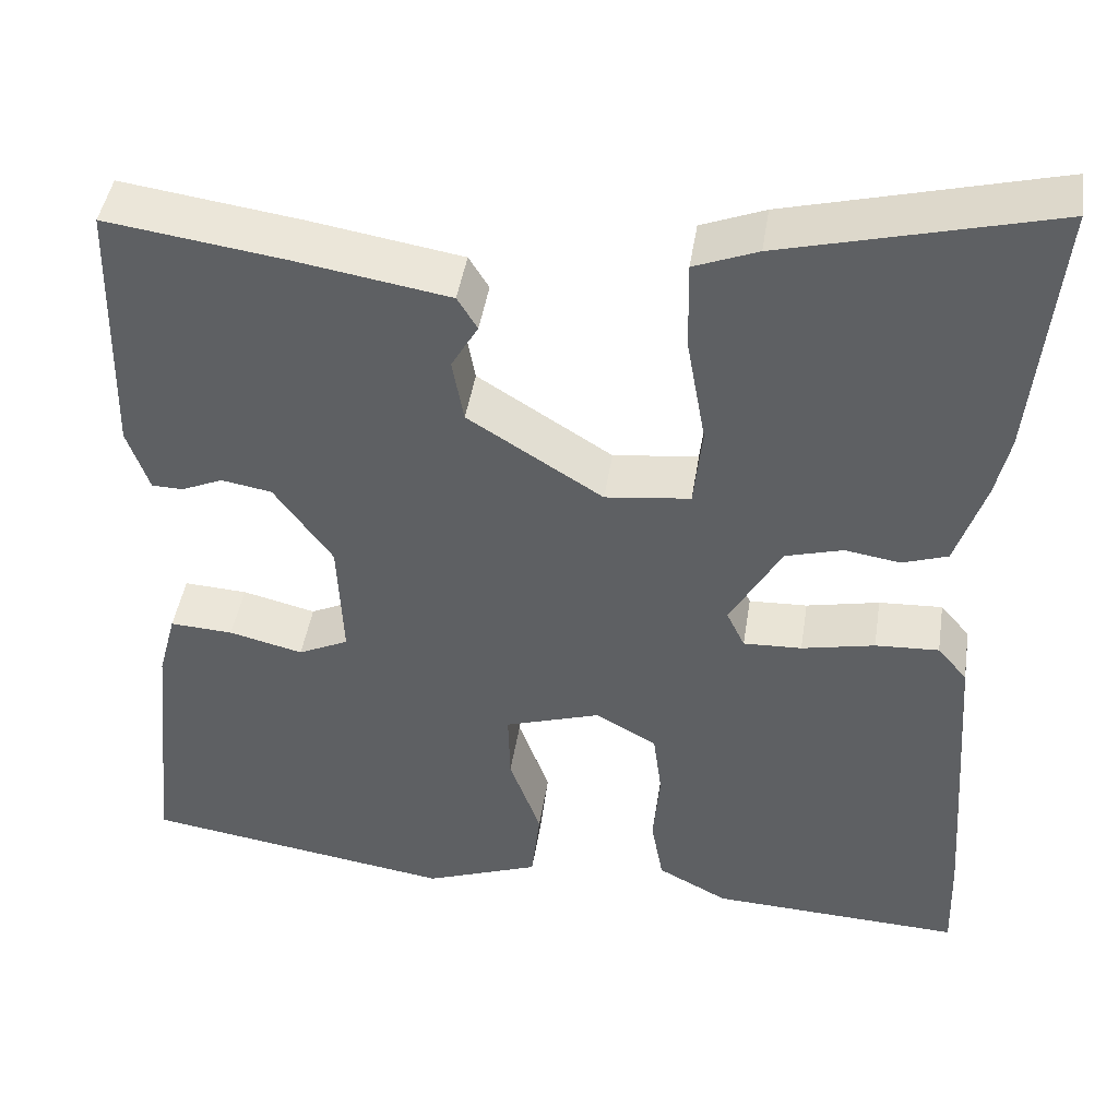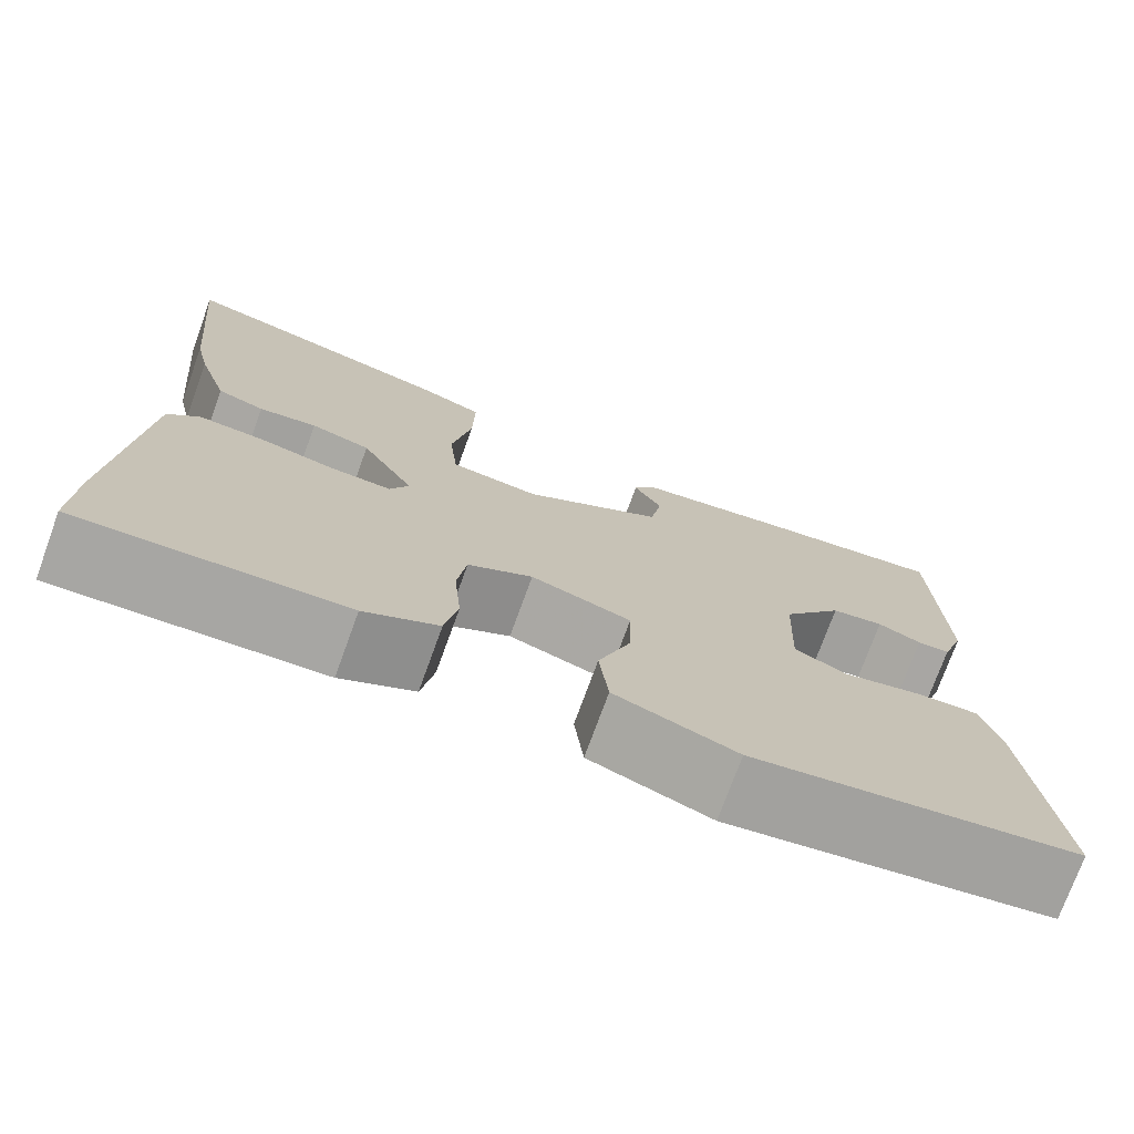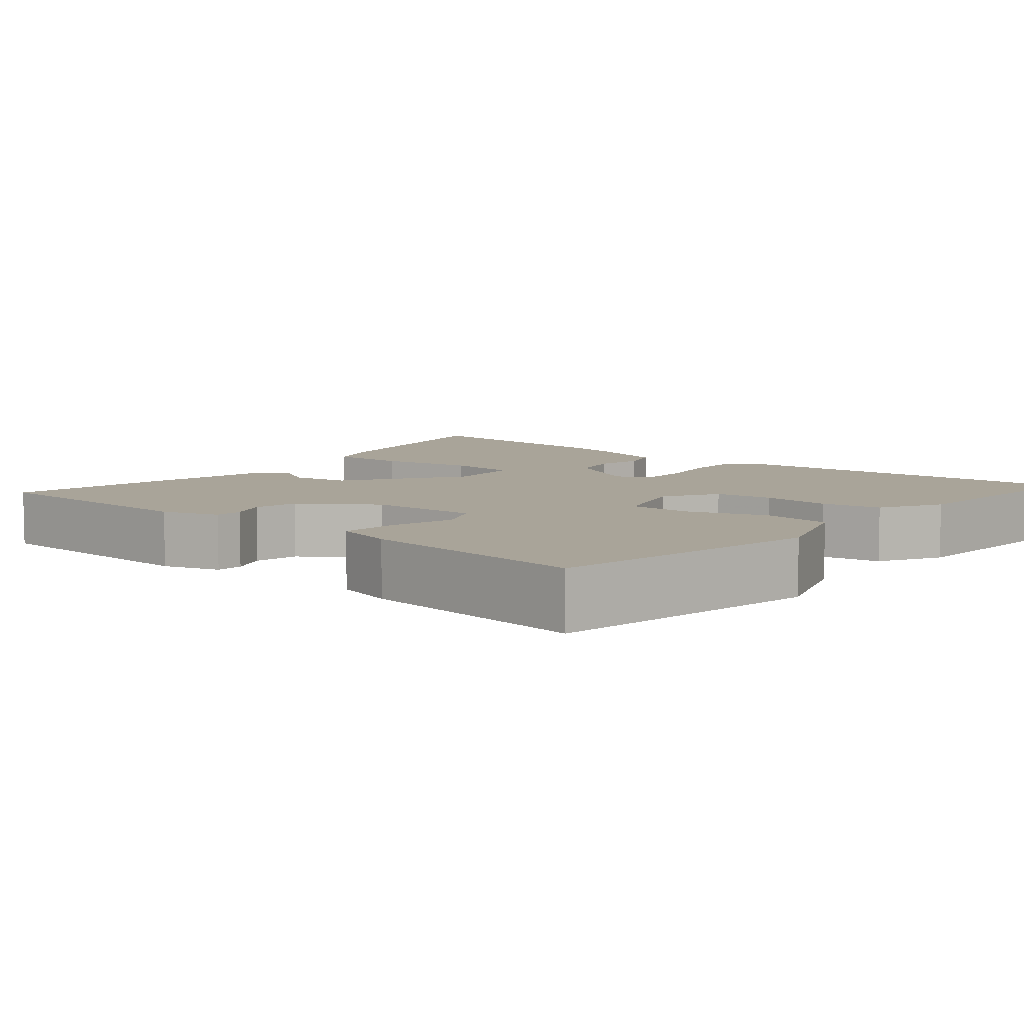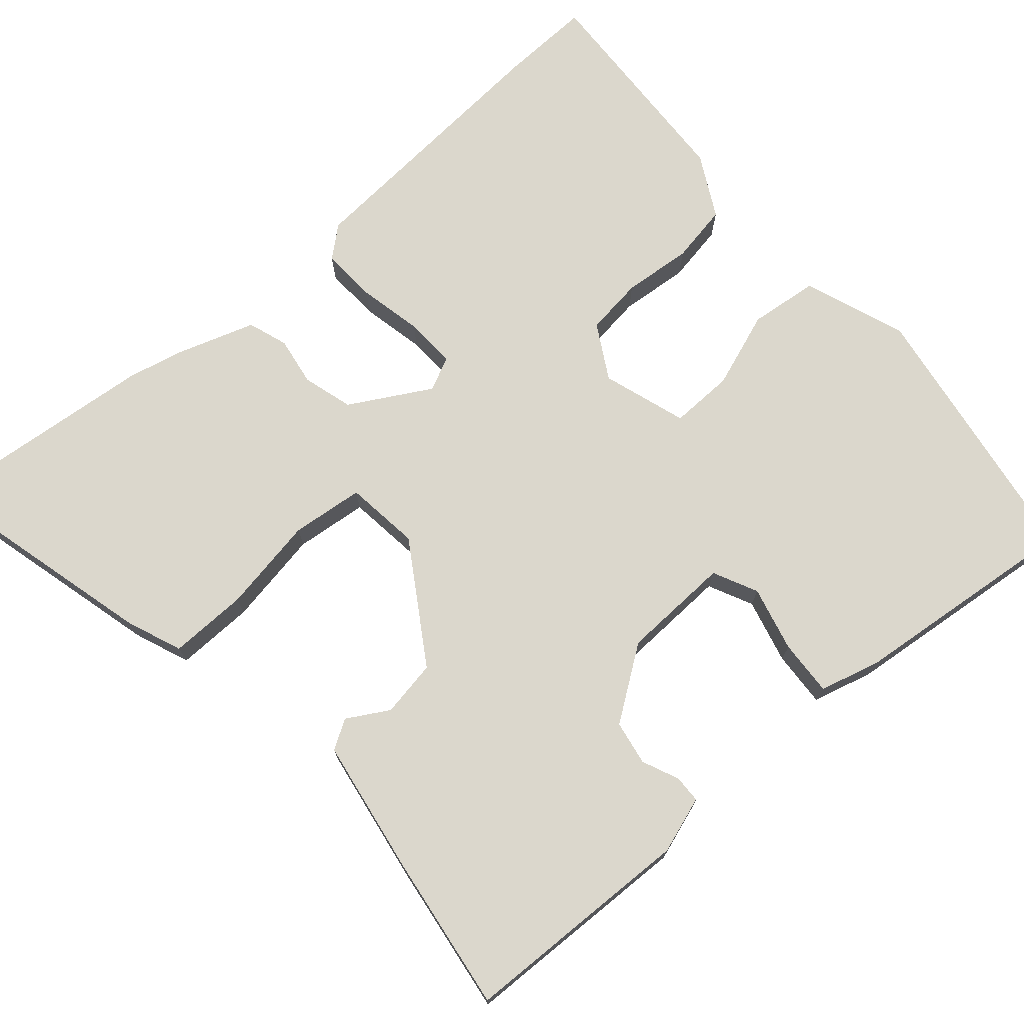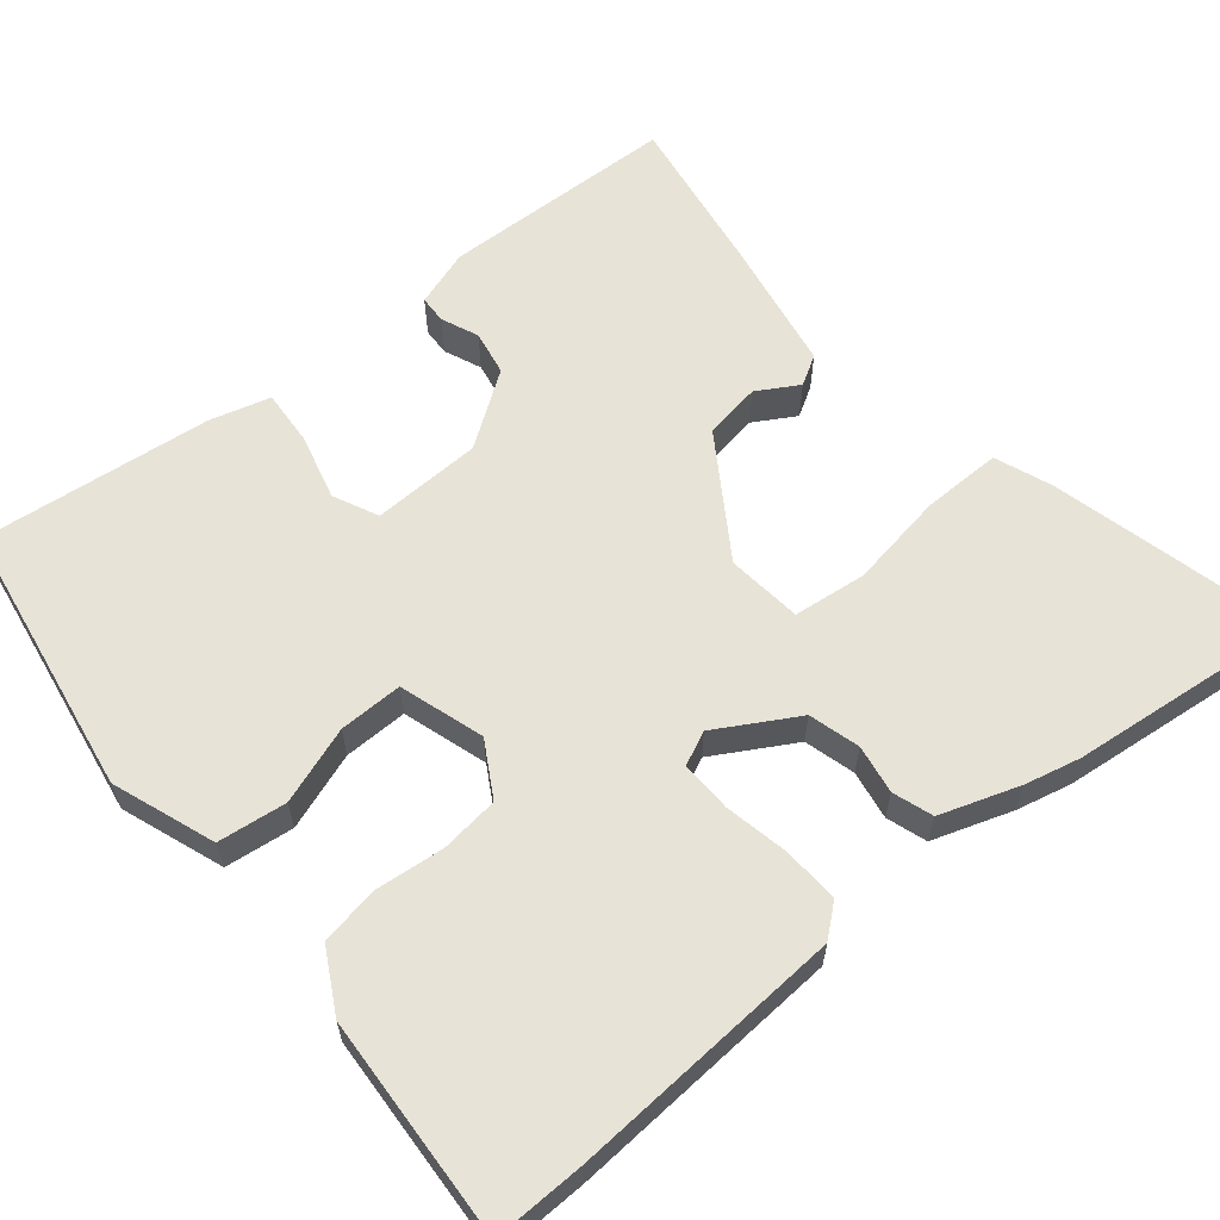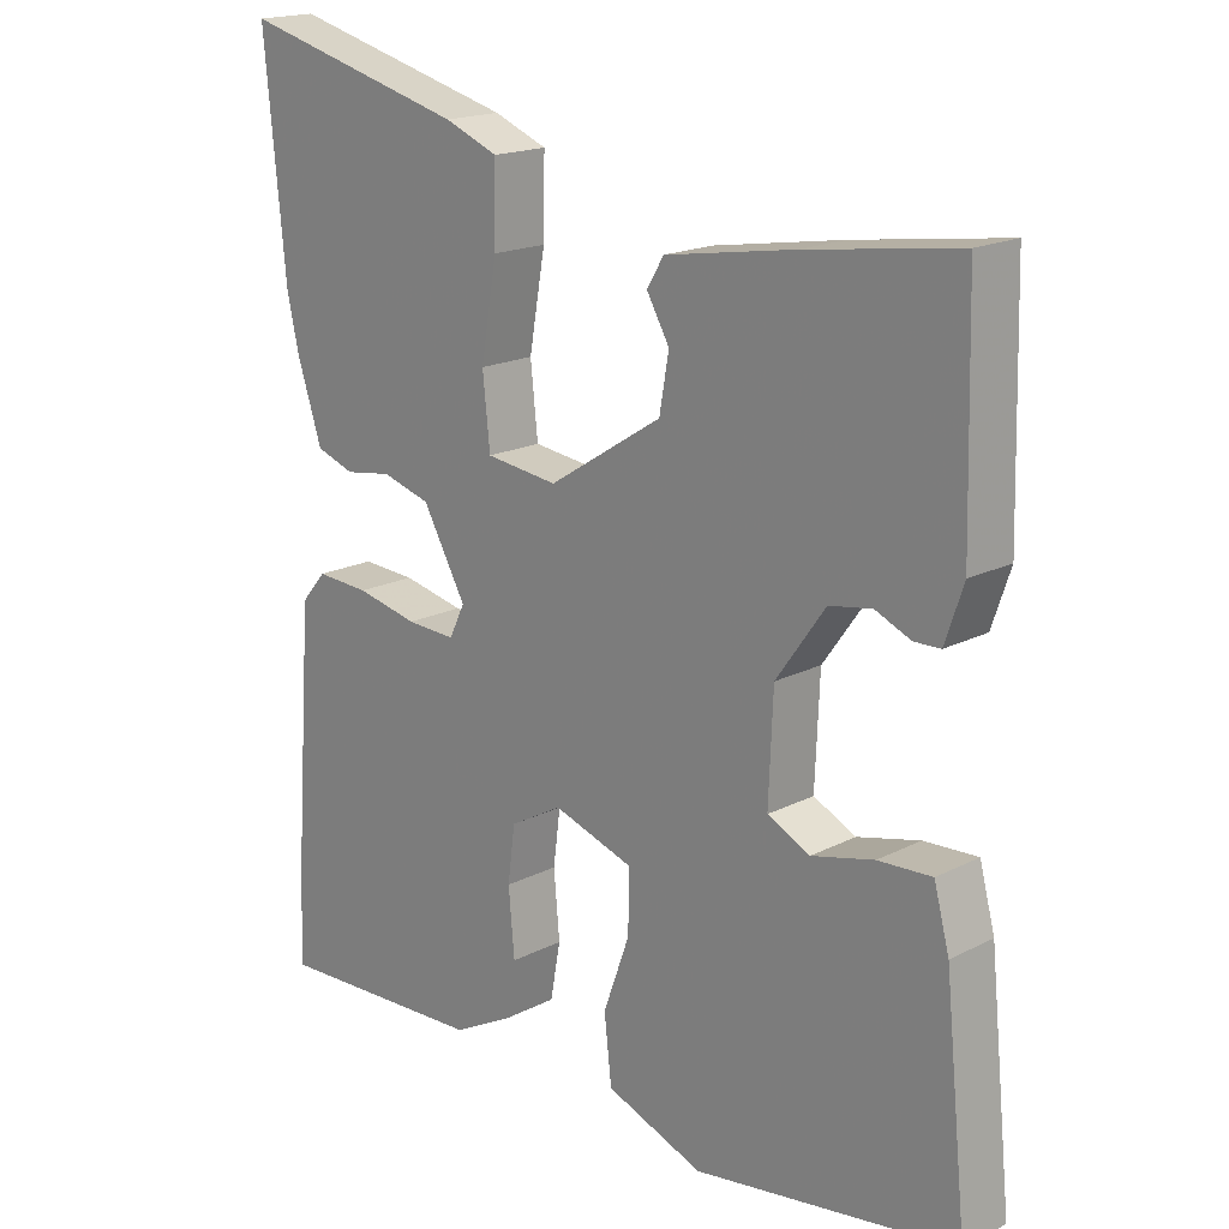
<metadata>
{"format":"obj","ext":"obj","renderer":"f3d","projection":"perspective","resolution":1024,"background":"white","views":[{"elev":44.7,"azim":-171.2,"up":"+Z"},{"elev":-74.7,"azim":-20.0,"up":"+Z"},{"elev":7.3,"azim":131.0,"up":"+Y"},{"elev":73.1,"azim":49.2,"up":"+Y"},{"elev":61.5,"azim":-128.8,"up":"+Y"},{"elev":18.0,"azim":45.3,"up":"+Z"}]}
</metadata>
<code>
v -0.483 0.07 0.321
v -0.512 0.07 0.623
v -0.203 0.07 0.543
v -0.13 0.07 0.514
v -0.132 0.07 0.411
v -0.154 0.07 0.286
v -0.144 0.07 0.191
v -0.046 0.07 0.179
v 0.109 0.07 0.277
v 0.122 0.07 0.351
v 0.091 0.07 0.405
v 0.114 0.07 0.443
v 0.29 0.07 0.472
v 0.496 0.07 0.501
v 0.504 0.07 0.196
v 0.479 0.07 0.122
v 0.443 0.07 0.121
v 0.395 0.07 0.142
v 0.337 0.07 0.132
v 0.27 0.07 0.038
v 0.264 0.07 -0.105
v 0.322 0.07 -0.133
v 0.407 0.07 -0.112
v 0.48 0.07 -0.108
v 0.501 0.07 -0.187
v 0.532 0.07 -0.489
v 0.173 0.07 -0.544
v 0.04 0.07 -0.494
v 0.03 0.07 -0.404
v 0.066 0.07 -0.304
v 0.068 0.07 -0.221
v -0.042 0.07 -0.185
v -0.113 0.07 -0.225
v -0.123 0.07 -0.301
v -0.115 0.07 -0.391
v -0.129 0.07 -0.468
v -0.21 0.07 -0.511
v -0.501 0.07 -0.524
v -0.497 0.07 -0.404
v -0.471 0.07 -0.046
v -0.437 0.07 -0.006
v -0.364 0.07 -0.01
v -0.28 0.07 -0.028
v -0.213 0.07 -0.031
v -0.192 0.07 0.013
v -0.251 0.07 0.118
v -0.317 0.07 0.137
v -0.381 0.07 0.127
v -0.433 0.07 0.145
v -0.467 0.07 0.249
v -0.483 0 0.321
v -0.512 0 0.623
v -0.203 0 0.543
v -0.13 0 0.514
v -0.132 0 0.411
v -0.154 0 0.286
v -0.144 0 0.191
v -0.046 0 0.179
v 0.109 0 0.277
v 0.122 0 0.351
v 0.091 0 0.405
v 0.114 0 0.443
v 0.29 0 0.472
v 0.496 0 0.501
v 0.504 0 0.196
v 0.479 0 0.122
v 0.443 0 0.121
v 0.395 0 0.142
v 0.337 0 0.132
v 0.27 0 0.038
v 0.264 0 -0.105
v 0.322 0 -0.133
v 0.407 0 -0.112
v 0.48 0 -0.108
v 0.501 0 -0.187
v 0.532 0 -0.489
v 0.173 0 -0.544
v 0.04 0 -0.494
v 0.03 0 -0.404
v 0.066 0 -0.304
v 0.068 0 -0.221
v -0.042 0 -0.185
v -0.113 0 -0.225
v -0.123 0 -0.301
v -0.115 0 -0.391
v -0.129 0 -0.468
v -0.21 0 -0.511
v -0.501 0 -0.524
v -0.497 0 -0.404
v -0.471 0 -0.046
v -0.437 0 -0.006
v -0.364 0 -0.01
v -0.28 0 -0.028
v -0.213 0 -0.031
v -0.192 0 0.013
v -0.251 0 0.118
v -0.317 0 0.137
v -0.381 0 0.127
v -0.433 0 0.145
v -0.467 0 0.249
f 4 5 6
f 3 4 6
f 2 3 6
f 1 2 6
f 50 1 6
f 49 50 6
f 48 49 6
f 47 48 6
f 46 47 6 7
f 45 46 7 8
f 44 45 8 9
f 41 42 43
f 40 41 43
f 39 40 43
f 38 39 43
f 37 38 43
f 36 37 43
f 35 36 43
f 34 35 43
f 33 34 43 44
f 32 33 44 9
f 28 29 30
f 27 28 30
f 26 27 30
f 25 26 30
f 24 25 30
f 23 24 30
f 22 23 30
f 21 22 30 31
f 31 32 9
f 21 31 9
f 20 21 9
f 16 17 18
f 15 16 18
f 14 15 18
f 13 14 18
f 12 13 18
f 11 12 18
f 10 11 18
f 10 18 19
f 9 10 19 20
f 56 55 54
f 56 54 53
f 56 53 52
f 56 52 51
f 56 51 100
f 56 100 99
f 56 99 98
f 56 98 97
f 57 56 97 96
f 58 57 96 95
f 59 58 95 94
f 93 92 91
f 93 91 90
f 93 90 89
f 93 89 88
f 93 88 87
f 93 87 86
f 93 86 85
f 93 85 84
f 94 93 84 83
f 59 94 83 82
f 80 79 78
f 80 78 77
f 80 77 76
f 80 76 75
f 80 75 74
f 80 74 73
f 80 73 72
f 81 80 72 71
f 59 82 81
f 59 81 71
f 59 71 70
f 68 67 66
f 68 66 65
f 68 65 64
f 68 64 63
f 68 63 62
f 68 62 61
f 68 61 60
f 69 68 60
f 70 69 60 59
f 1 51 52 2
f 2 52 53 3
f 3 53 54 4
f 4 54 55 5
f 5 55 56 6
f 6 56 57 7
f 7 57 58 8
f 8 58 59 9
f 9 59 60 10
f 10 60 61 11
f 11 61 62 12
f 12 62 63 13
f 13 63 64 14
f 14 64 65 15
f 15 65 66 16
f 16 66 67 17
f 17 67 68 18
f 18 68 69 19
f 19 69 70 20
f 20 70 71 21
f 21 71 72 22
f 22 72 73 23
f 23 73 74 24
f 24 74 75 25
f 25 75 76 26
f 26 76 77 27
f 27 77 78 28
f 28 78 79 29
f 29 79 80 30
f 30 80 81 31
f 31 81 82 32
f 32 82 83 33
f 33 83 84 34
f 34 84 85 35
f 35 85 86 36
f 36 86 87 37
f 37 87 88 38
f 38 88 89 39
f 39 89 90 40
f 40 90 91 41
f 41 91 92 42
f 42 92 93 43
f 43 93 94 44
f 44 94 95 45
f 45 95 96 46
f 46 96 97 47
f 47 97 98 48
f 48 98 99 49
f 49 99 100 50
f 50 100 51 1

</code>
